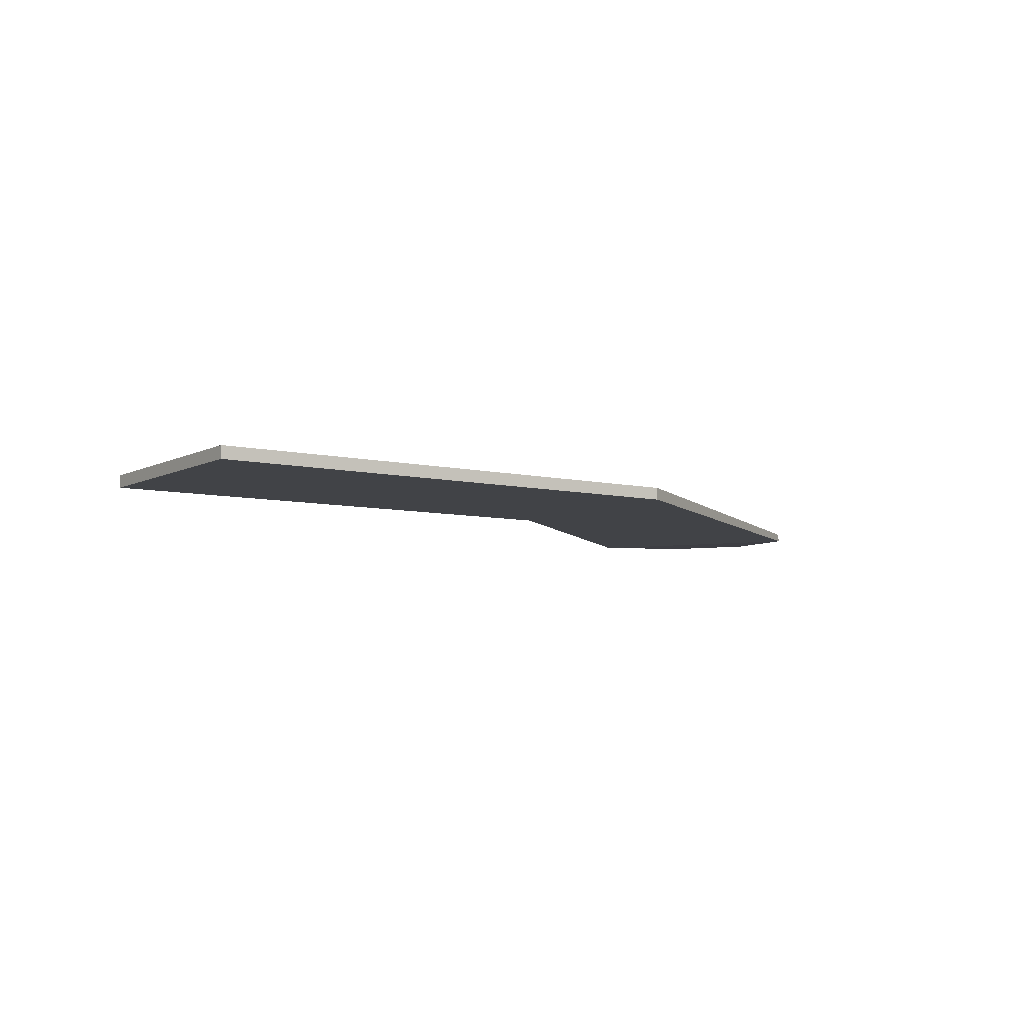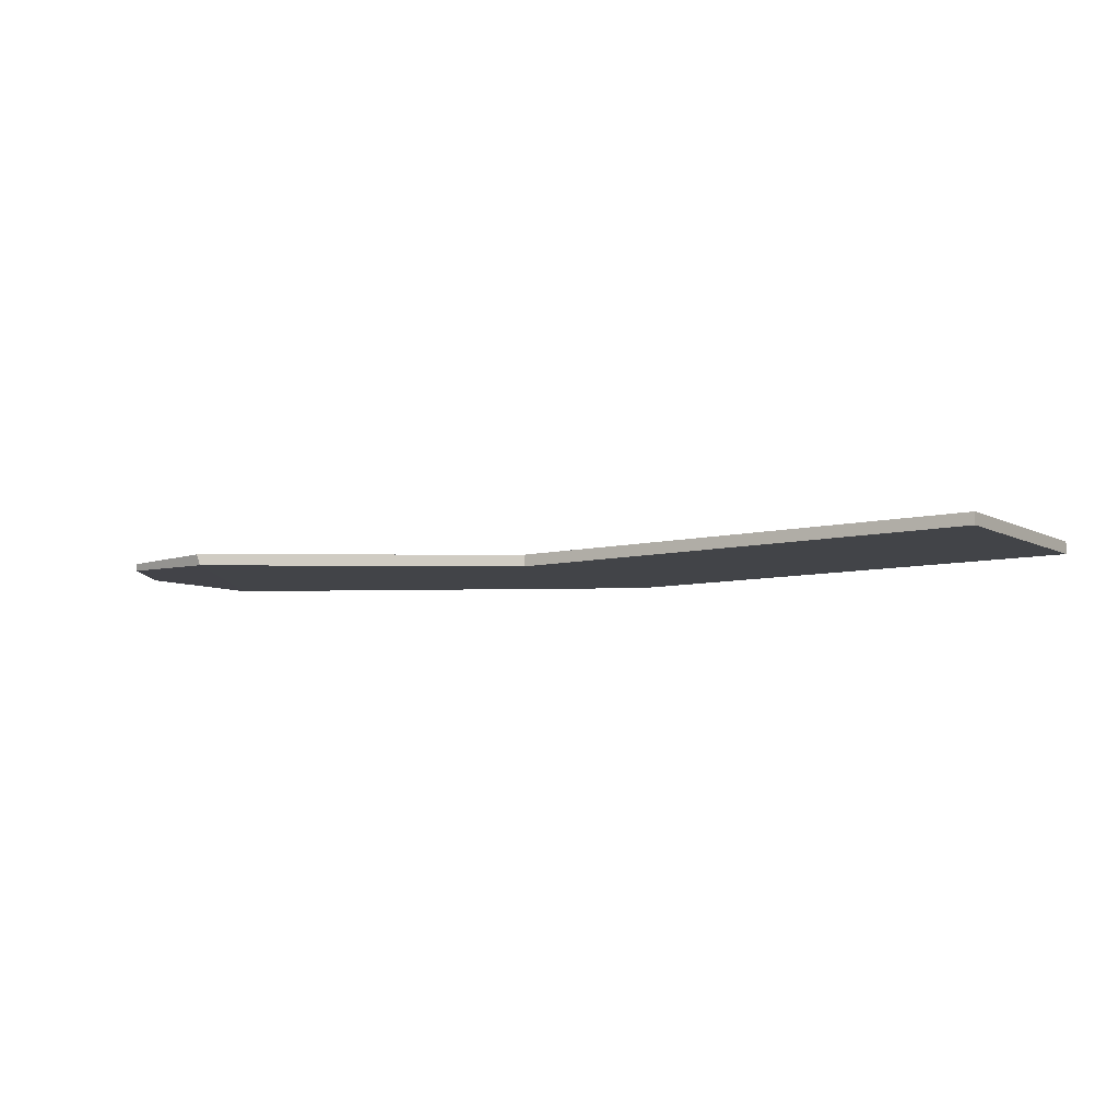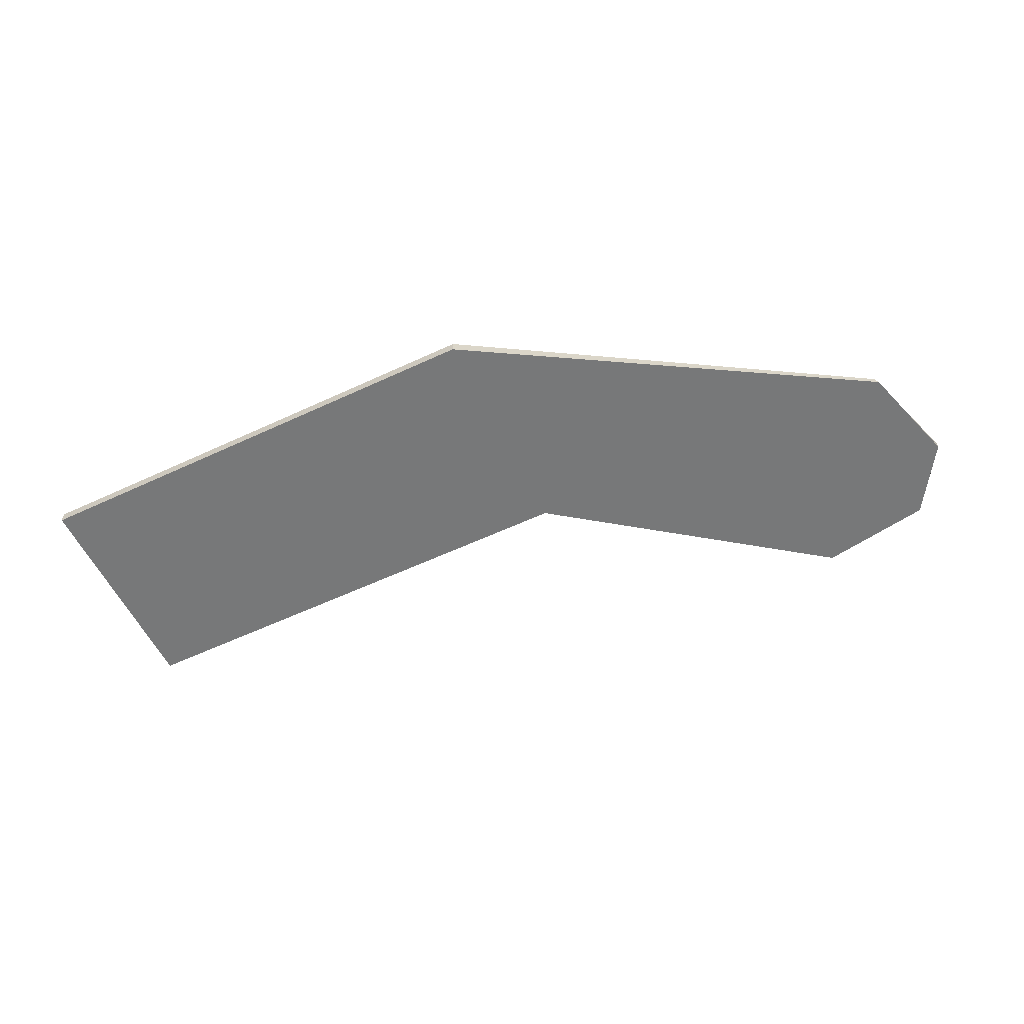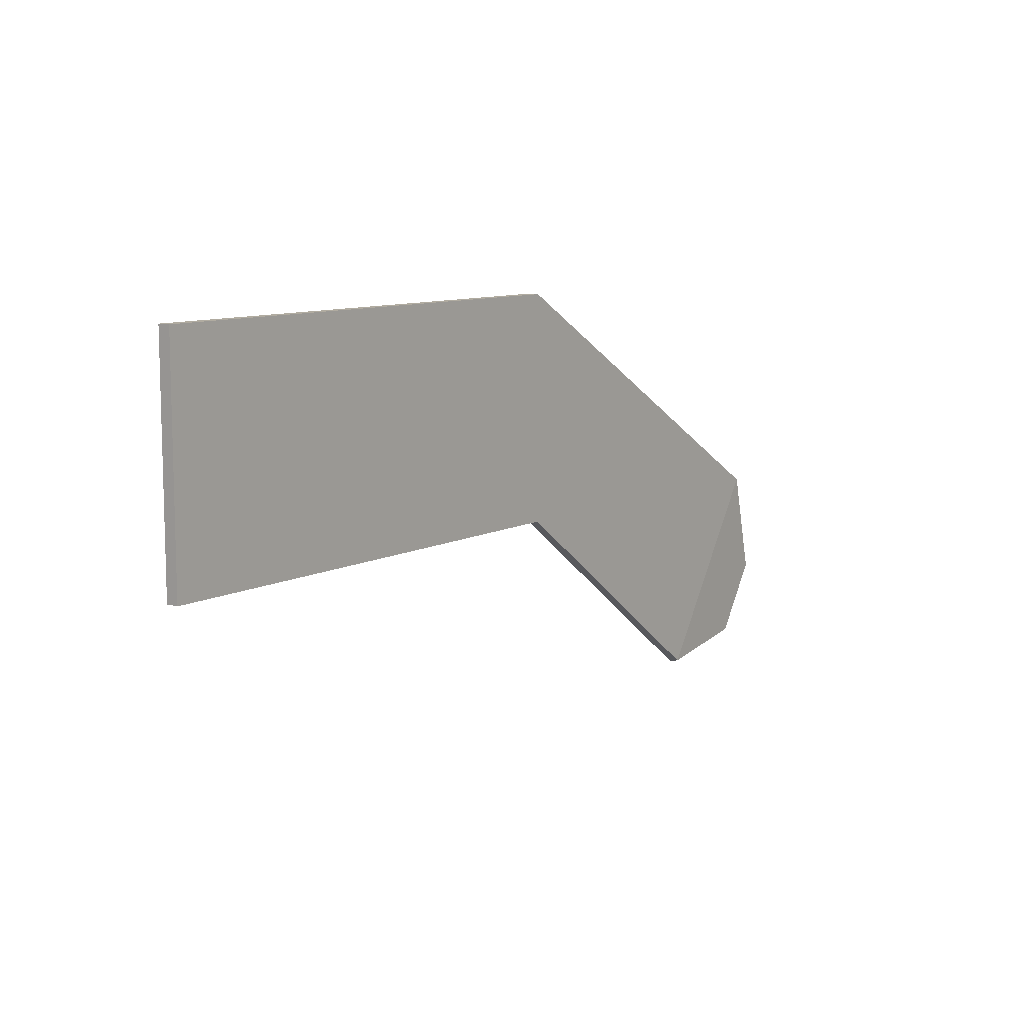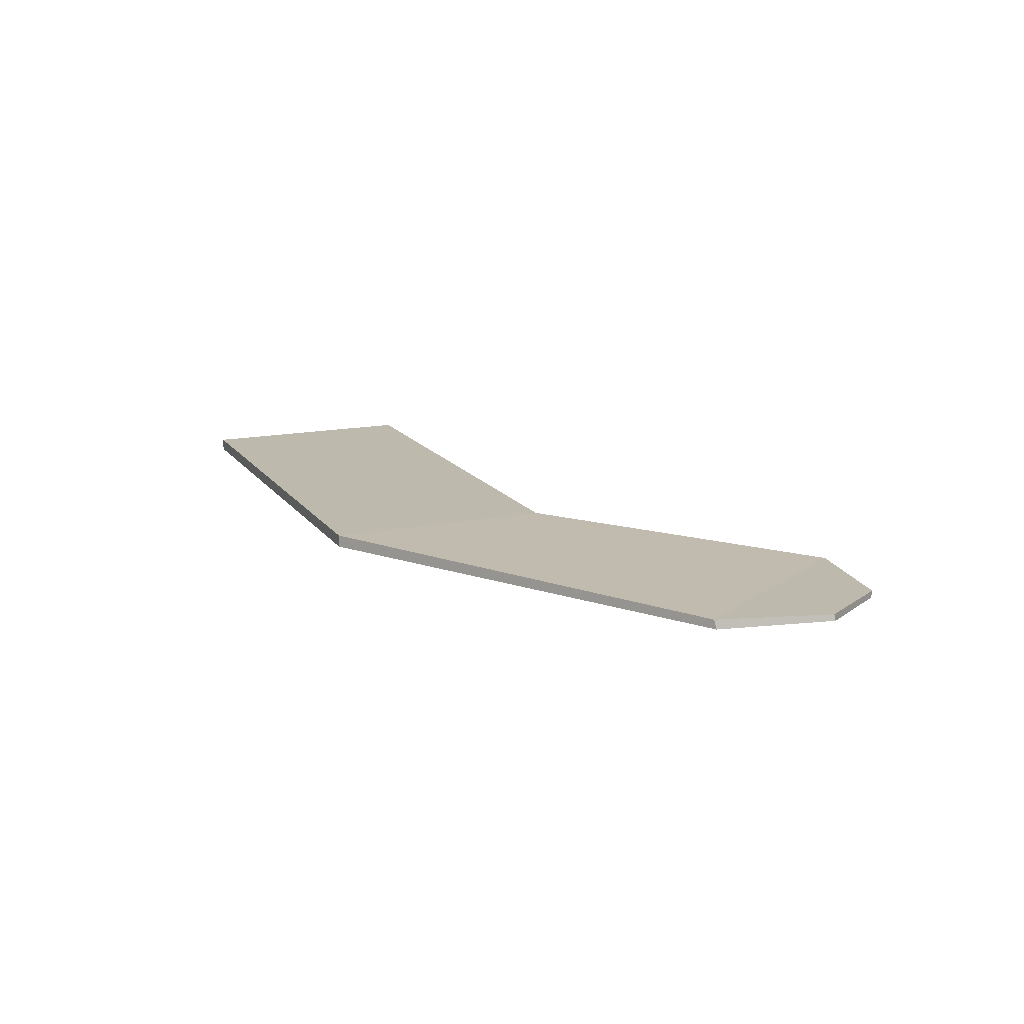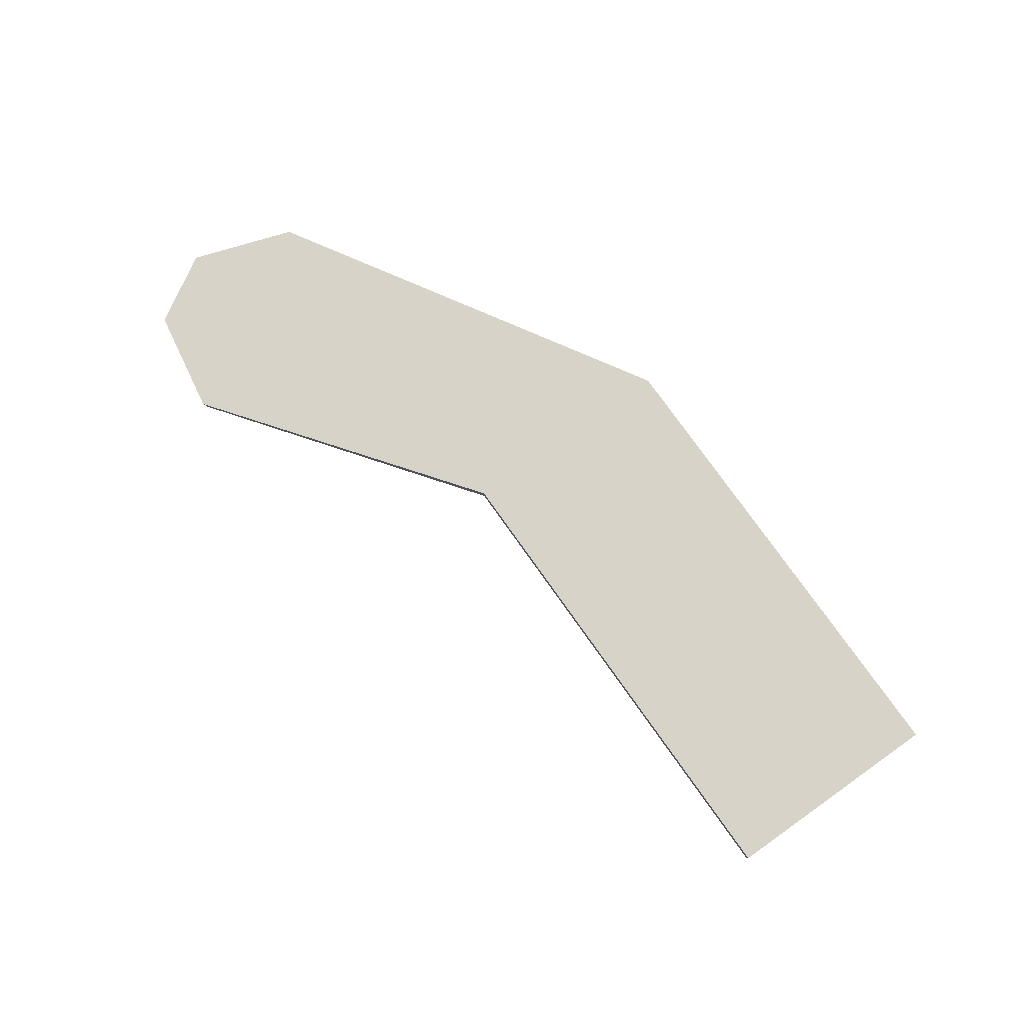
<metadata>
{"format":"obj","ext":"obj","renderer":"f3d","projection":"perspective","resolution":1024,"background":"white","views":[{"elev":-6.9,"azim":-34.7,"up":"+Y"},{"elev":-7.7,"azim":-145.2,"up":"+Y"},{"elev":-57.4,"azim":25.9,"up":"+Y"},{"elev":9.8,"azim":-52.9,"up":"+Z"},{"elev":15.3,"azim":66.7,"up":"+Y"},{"elev":77.2,"azim":-125.3,"up":"+Y"}]}
</metadata>
<code>
o Cube
v 0.9603 -0.259 -0.2901
v 0.9603 -0.2901 -0.2901
v 0.9603 -0.259 0.2901
v 0.9603 -0.2901 0.2901
v -0.2901 -0.259 -0.2901
v -0.2901 -0.2901 -0.2901
v -0.2901 -0.259 0.2901
v -0.2901 -0.2901 0.2901
v 1.647 -0.2619 -0.7991
v 1.642 -0.2901 -0.792
v 1.947 -0.2686 -0.3022
v 1.956 -0.2901 -0.3041
v 1.926 -0.2615 -0.7517
v 1.922 -0.2802 -0.7527
v 2.035 -0.2639 -0.5713
v 2.036 -0.2802 -0.5755
f 1 5 7 3
f 4 3 7 8
f 8 7 5 6
f 6 2 4 8
f 6 5 1 2
f 3 4 12 11
f 9 11 15 13
f 2 1 9 10
f 4 2 10 12
f 1 3 11 9
f 14 13 15 16
f 10 9 13 14
f 12 10 14 16
f 11 12 16 15

</code>
